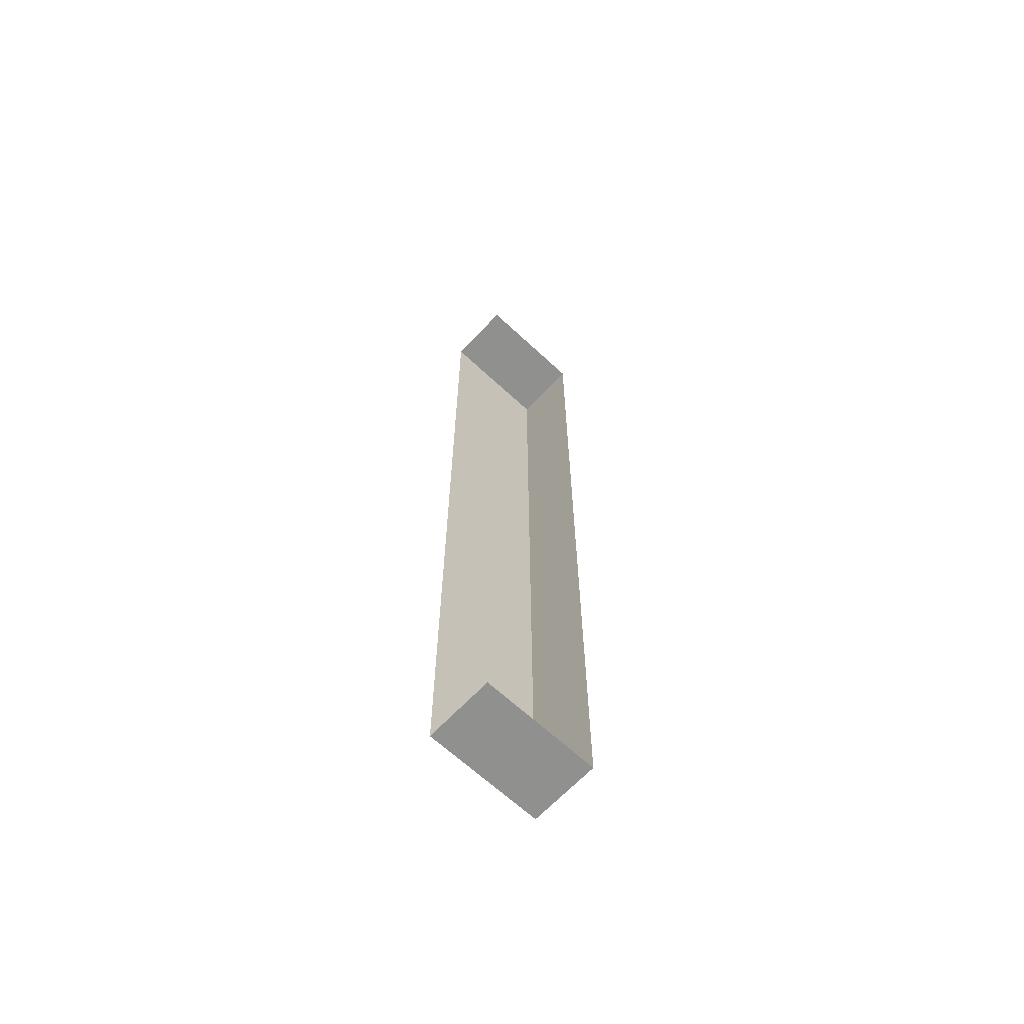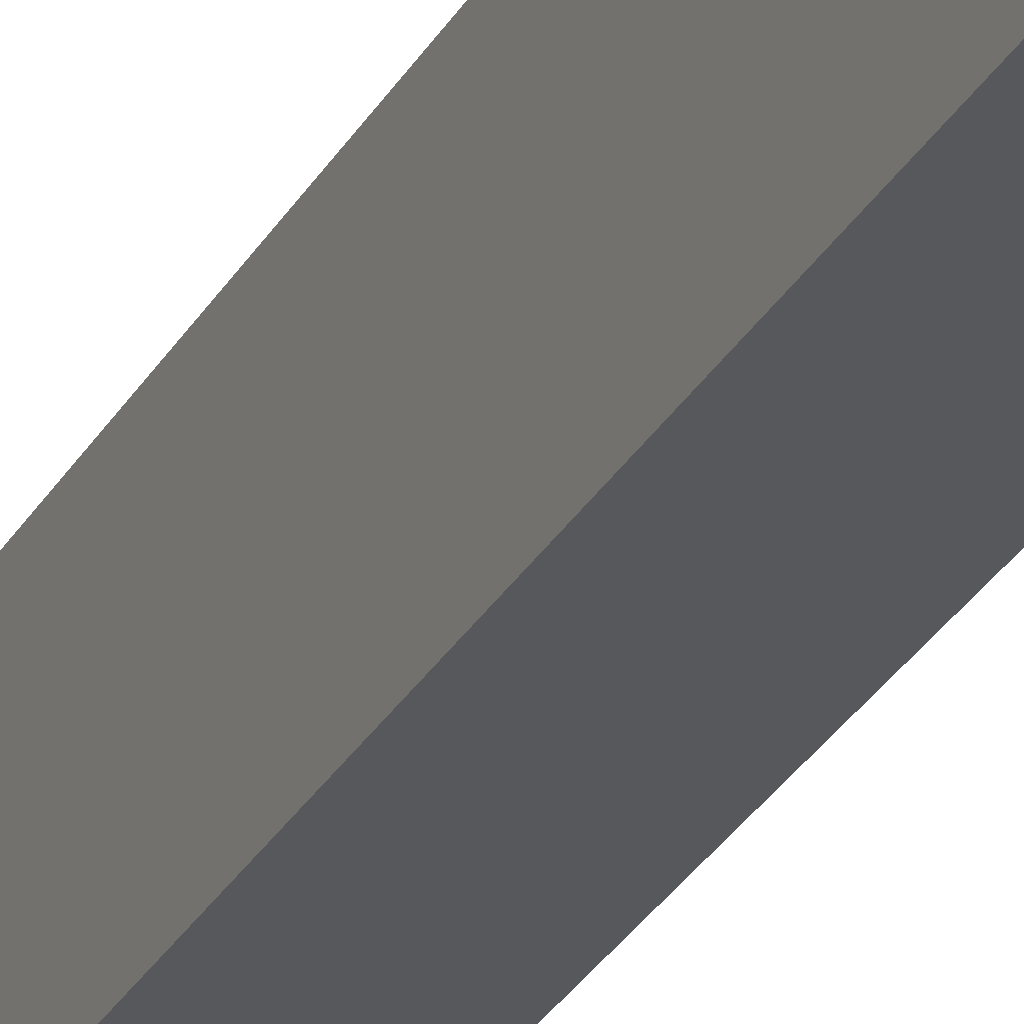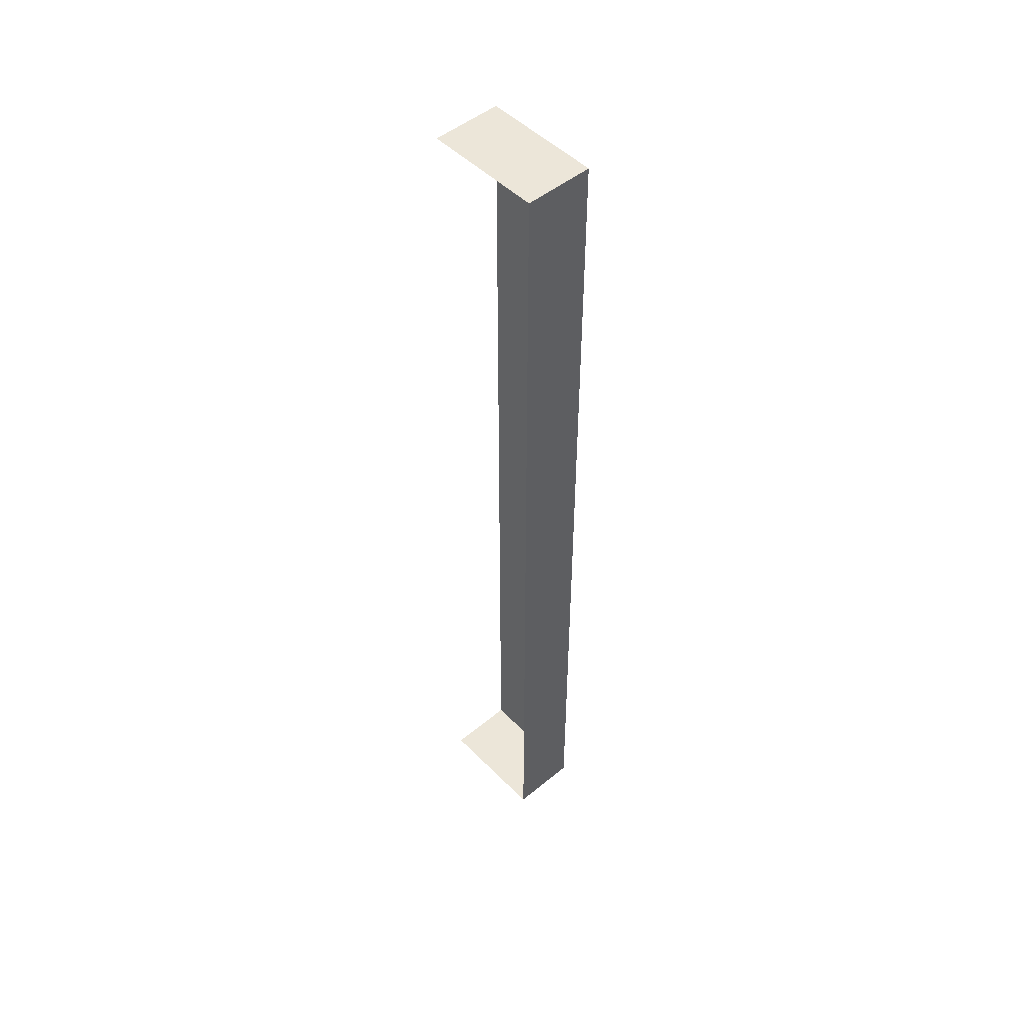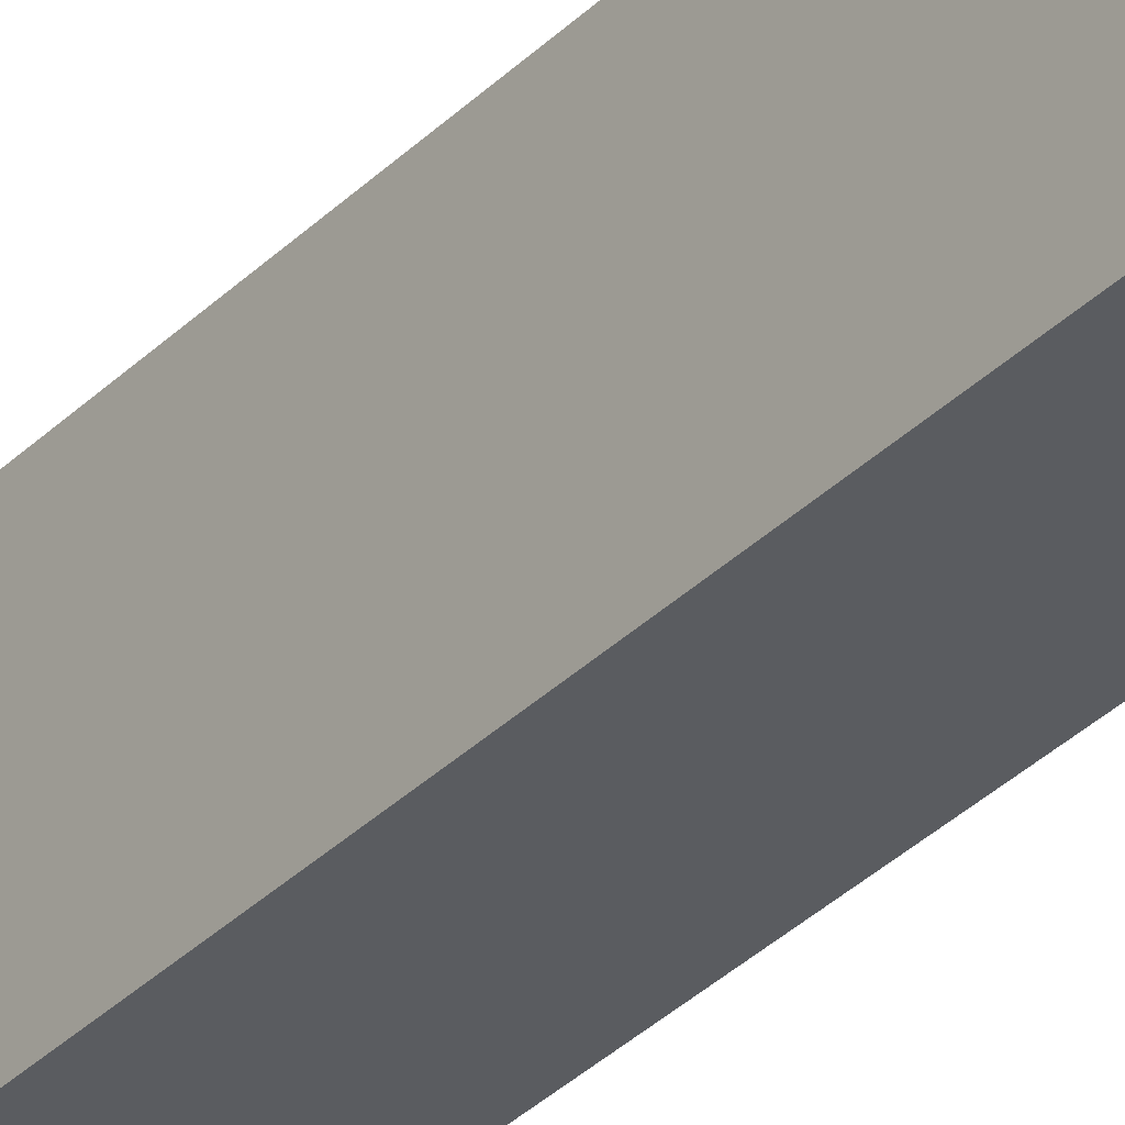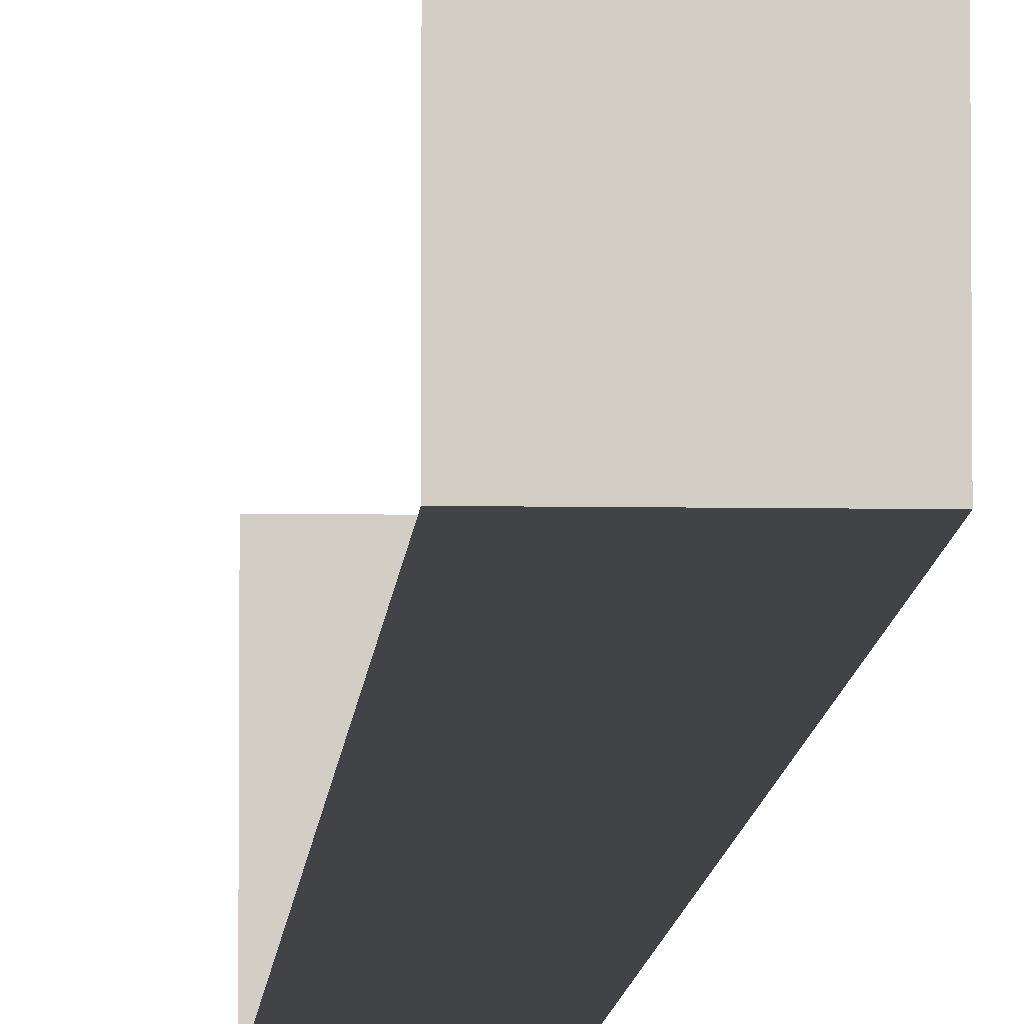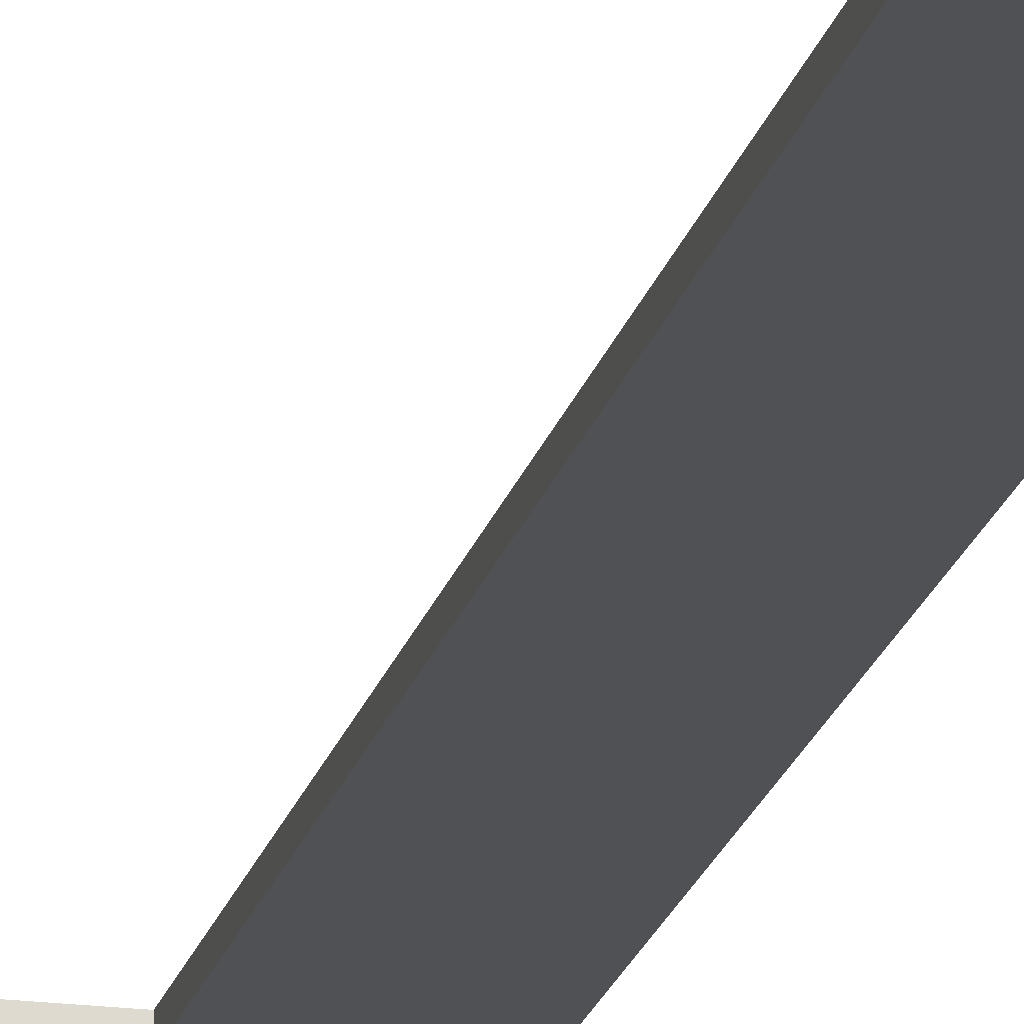
<metadata>
{"format":"obj","ext":"obj","renderer":"f3d","projection":"perspective","resolution":1024,"background":"white","views":[{"elev":-65.5,"azim":-133.1,"up":"+Z"},{"elev":-28.5,"azim":156.1,"up":"+Y"},{"elev":49.4,"azim":-42.2,"up":"+Z"},{"elev":-33.7,"azim":142.9,"up":"+Y"},{"elev":-7.2,"azim":-2.8,"up":"+Y"},{"elev":-20.0,"azim":-13.3,"up":"+Y"}]}
</metadata>
<code>
v -0.4453 -0.1562 -0.375
v -0.4453 -0.1562 0.375
v -0.4453 -0.25 0.375
v -0.4453 -0.25 -0.375
v -0.5 -0.25 -0.375
v -0.5 -0.1562 -0.375
v -0.5 -0.1562 0.375
v -0.5 -0.25 0.375
f 1 2 3
f 1 3 4
f 1 4 5
f 1 5 6
f 7 8 3
f 7 3 2
f 8 5 4
f 8 4 3

</code>
